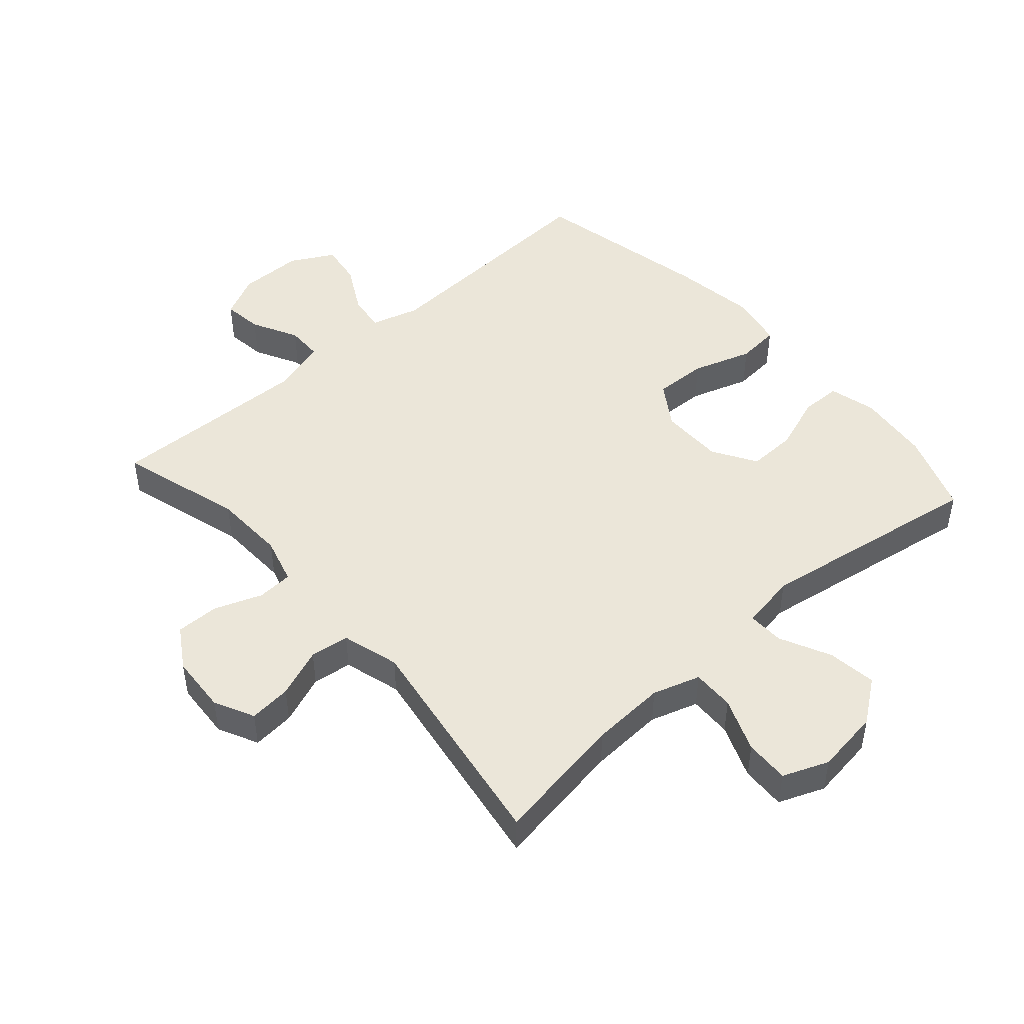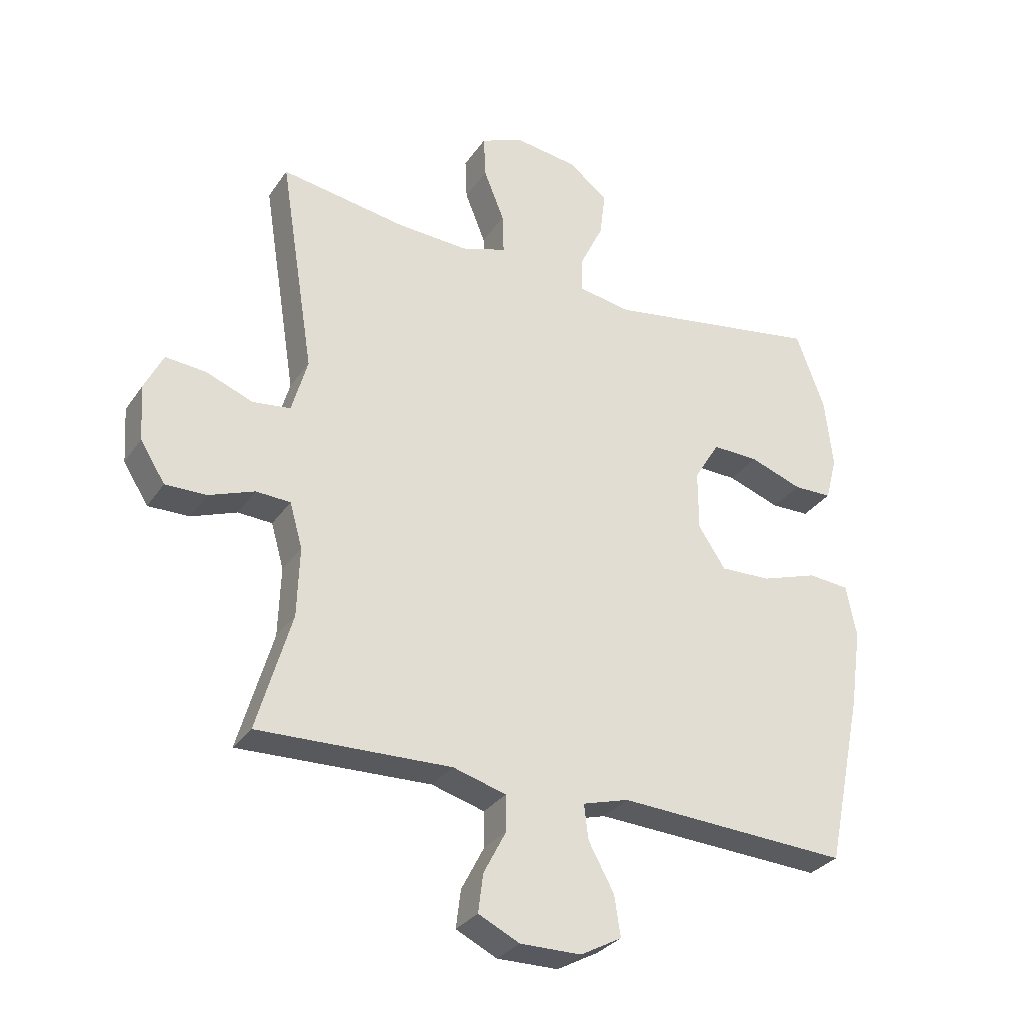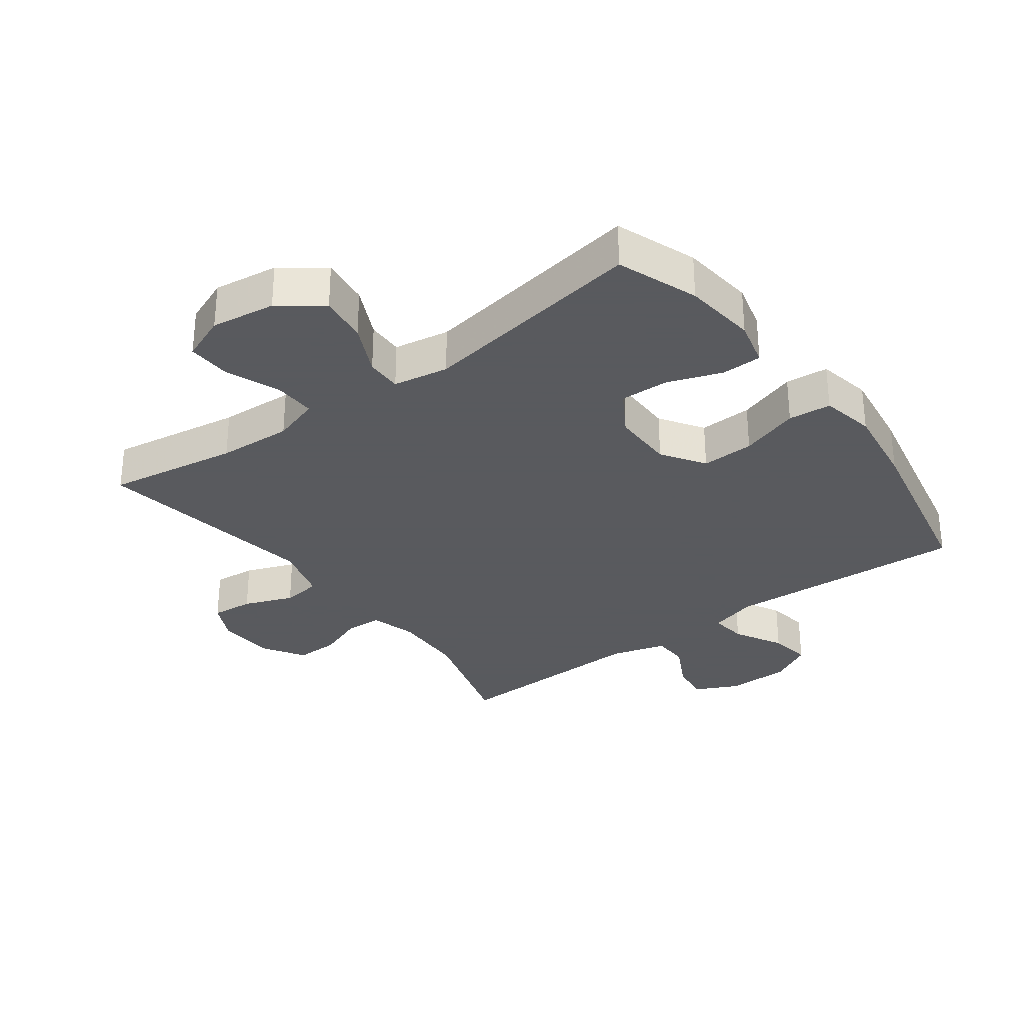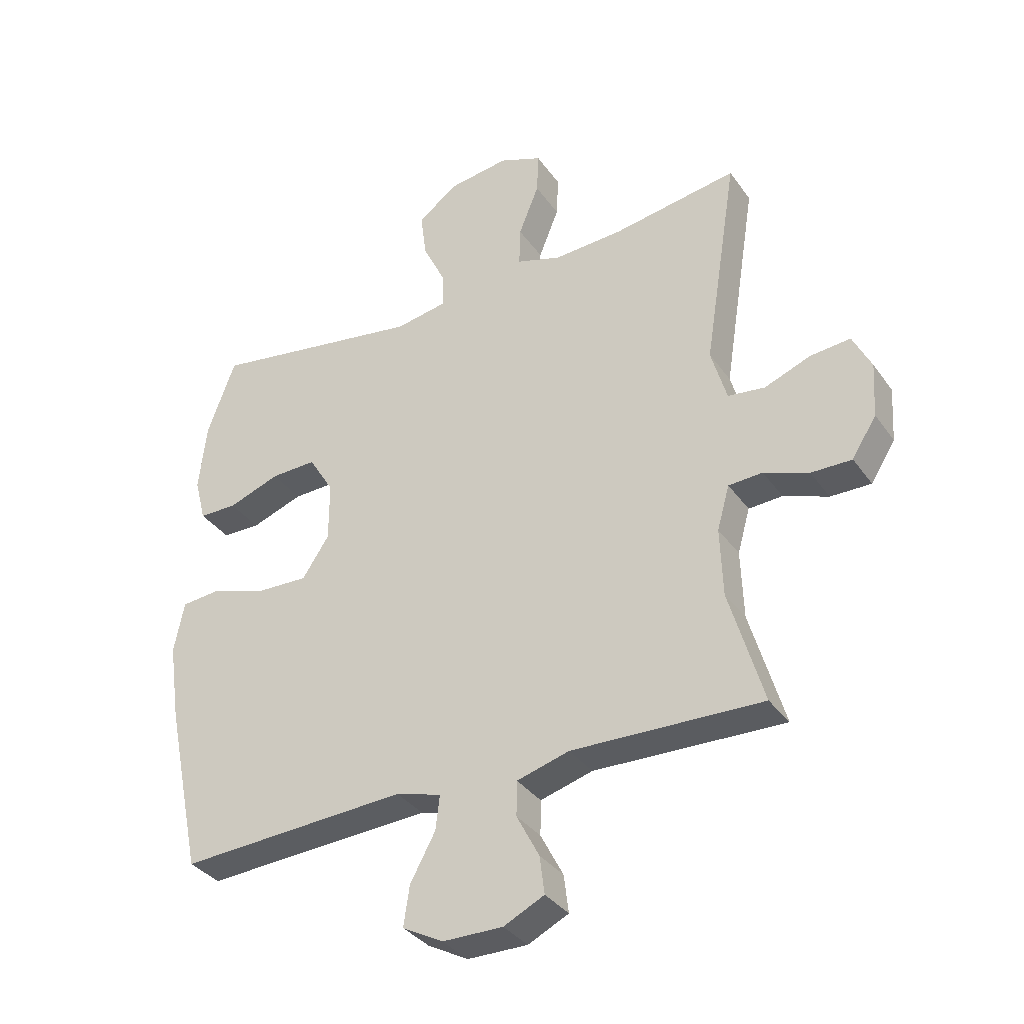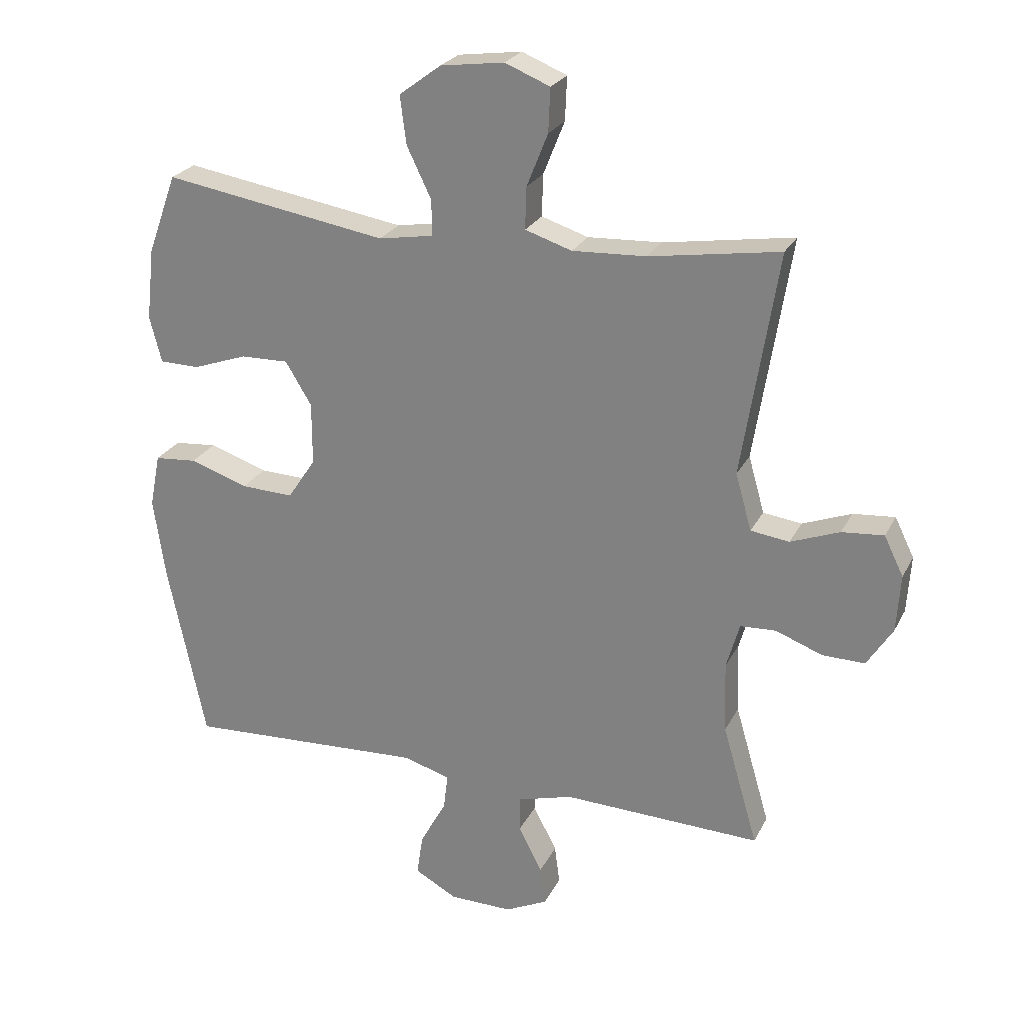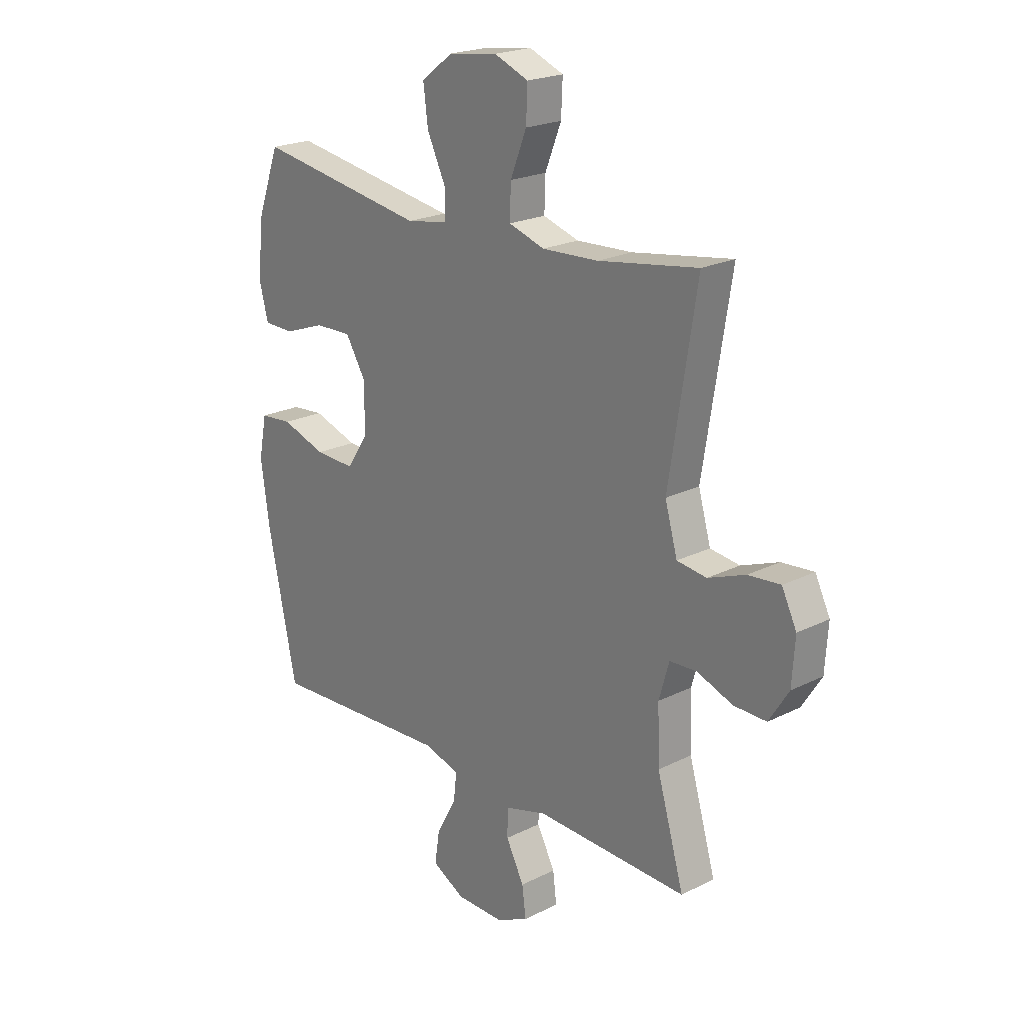
<metadata>
{"format":"obj","ext":"obj","renderer":"f3d","projection":"perspective","resolution":1024,"background":"white","views":[{"elev":47.5,"azim":-41.5,"up":"+Y"},{"elev":-30.7,"azim":-28.3,"up":"+Z"},{"elev":-31.2,"azim":36.6,"up":"+Y"},{"elev":-35.0,"azim":-149.6,"up":"+Z"},{"elev":24.9,"azim":-158.4,"up":"+Z"},{"elev":21.6,"azim":-131.4,"up":"+Z"}]}
</metadata>
<code>
v 0.5 0.07 -0.5
v 0.116 0.07 -0.48
v 0.04 0.07 -0.502
v 0.047 0.07 -0.56
v 0.089 0.07 -0.637
v 0.099 0.07 -0.704
v 0.031 0.07 -0.741
v -0.07 0.07 -0.742
v -0.138 0.07 -0.709
v -0.13 0.07 -0.646
v -0.092 0.07 -0.573
v -0.093 0.07 -0.515
v -0.181 0.07 -0.49
v -0.5 0.07 -0.5
v -0.443 0.07 -0.305
v -0.439 0.07 -0.19
v -0.46 0.07 -0.116
v -0.517 0.07 -0.113
v -0.592 0.07 -0.141
v -0.66 0.07 -0.142
v -0.701 0.07 -0.077
v -0.707 0.07 0.015
v -0.676 0.07 0.078
v -0.609 0.07 0.072
v -0.531 0.07 0.042
v -0.469 0.07 0.05
v -0.443 0.07 0.141
v -0.5 0.07 0.5
v -0.292 0.07 0.467
v -0.174 0.07 0.461
v -0.099 0.07 0.485
v -0.101 0.07 0.552
v -0.135 0.07 0.637
v -0.138 0.07 0.707
v -0.066 0.07 0.736
v 0.036 0.07 0.722
v 0.103 0.07 0.672
v 0.093 0.07 0.595
v 0.054 0.07 0.514
v 0.053 0.07 0.457
v 0.141 0.07 0.442
v 0.5 0.07 0.5
v 0.547 0.07 0.372
v 0.56 0.07 0.256
v 0.541 0.07 0.182
v 0.477 0.07 0.181
v 0.39 0.07 0.212
v 0.313 0.07 0.214
v 0.271 0.07 0.145
v 0.271 0.07 0.045
v 0.316 0.07 -0.023
v 0.4 0.07 -0.02
v 0.494 0.07 0.011
v 0.562 0.07 0.005
v 0.579 0.07 -0.081
v 0.56 0.07 -0.213
v 0.5 0 -0.5
v 0.116 0 -0.48
v 0.04 0 -0.502
v 0.047 0 -0.56
v 0.089 0 -0.637
v 0.099 0 -0.704
v 0.031 0 -0.741
v -0.07 0 -0.742
v -0.138 0 -0.709
v -0.13 0 -0.646
v -0.092 0 -0.573
v -0.093 0 -0.515
v -0.181 0 -0.49
v -0.5 0 -0.5
v -0.443 0 -0.305
v -0.439 0 -0.19
v -0.46 0 -0.116
v -0.517 0 -0.113
v -0.592 0 -0.141
v -0.66 0 -0.142
v -0.701 0 -0.077
v -0.707 0 0.015
v -0.676 0 0.078
v -0.609 0 0.072
v -0.531 0 0.042
v -0.469 0 0.05
v -0.443 0 0.141
v -0.5 0 0.5
v -0.292 0 0.467
v -0.174 0 0.461
v -0.099 0 0.485
v -0.101 0 0.552
v -0.135 0 0.637
v -0.138 0 0.707
v -0.066 0 0.736
v 0.036 0 0.722
v 0.103 0 0.672
v 0.093 0 0.595
v 0.054 0 0.514
v 0.053 0 0.457
v 0.141 0 0.442
v 0.5 0 0.5
v 0.547 0 0.372
v 0.56 0 0.256
v 0.541 0 0.182
v 0.477 0 0.181
v 0.39 0 0.212
v 0.313 0 0.214
v 0.271 0 0.145
v 0.271 0 0.045
v 0.316 0 -0.023
v 0.4 0 -0.02
v 0.494 0 0.011
v 0.562 0 0.005
v 0.579 0 -0.081
v 0.56 0 -0.213
f 56 1 2
f 55 56 2
f 54 55 2
f 53 54 2
f 52 53 2
f 51 52 2 3
f 50 51 3
f 49 50 3
f 45 46 47
f 44 45 47
f 43 44 47
f 42 43 47
f 41 42 47
f 40 41 47 48
f 37 38 39
f 36 37 39
f 35 36 39
f 34 35 39
f 33 34 39
f 32 33 39
f 31 32 39 40
f 40 48 49
f 31 40 49
f 30 31 49
f 27 28 29
f 30 49 3
f 29 30 3
f 27 29 3
f 26 27 3
f 23 24 25
f 22 23 25
f 21 22 25
f 20 21 25
f 19 20 25
f 18 19 25
f 13 14 15
f 12 13 15 16
f 9 10 11
f 8 9 11
f 7 8 11
f 6 7 11
f 5 6 11
f 4 5 11
f 4 11 12
f 12 16 17
f 4 12 17
f 3 4 17
f 17 18 25 26
f 3 17 26
f 58 57 112
f 58 112 111
f 58 111 110
f 58 110 109
f 58 109 108
f 59 58 108 107
f 59 107 106
f 59 106 105
f 103 102 101
f 103 101 100
f 103 100 99
f 103 99 98
f 103 98 97
f 104 103 97 96
f 95 94 93
f 95 93 92
f 95 92 91
f 95 91 90
f 95 90 89
f 95 89 88
f 96 95 88 87
f 105 104 96
f 105 96 87
f 105 87 86
f 85 84 83
f 59 105 86
f 59 86 85
f 59 85 83
f 59 83 82
f 81 80 79
f 81 79 78
f 81 78 77
f 81 77 76
f 81 76 75
f 81 75 74
f 71 70 69
f 72 71 69 68
f 67 66 65
f 67 65 64
f 67 64 63
f 67 63 62
f 67 62 61
f 67 61 60
f 68 67 60
f 73 72 68
f 73 68 60
f 73 60 59
f 82 81 74 73
f 82 73 59
f 1 57 58 2
f 2 58 59 3
f 3 59 60 4
f 4 60 61 5
f 5 61 62 6
f 6 62 63 7
f 7 63 64 8
f 8 64 65 9
f 9 65 66 10
f 10 66 67 11
f 11 67 68 12
f 12 68 69 13
f 13 69 70 14
f 14 70 71 15
f 15 71 72 16
f 16 72 73 17
f 17 73 74 18
f 18 74 75 19
f 19 75 76 20
f 20 76 77 21
f 21 77 78 22
f 22 78 79 23
f 23 79 80 24
f 24 80 81 25
f 25 81 82 26
f 26 82 83 27
f 27 83 84 28
f 28 84 85 29
f 29 85 86 30
f 30 86 87 31
f 31 87 88 32
f 32 88 89 33
f 33 89 90 34
f 34 90 91 35
f 35 91 92 36
f 36 92 93 37
f 37 93 94 38
f 38 94 95 39
f 39 95 96 40
f 40 96 97 41
f 41 97 98 42
f 42 98 99 43
f 43 99 100 44
f 44 100 101 45
f 45 101 102 46
f 46 102 103 47
f 47 103 104 48
f 48 104 105 49
f 49 105 106 50
f 50 106 107 51
f 51 107 108 52
f 52 108 109 53
f 53 109 110 54
f 54 110 111 55
f 55 111 112 56
f 56 112 57 1

</code>
